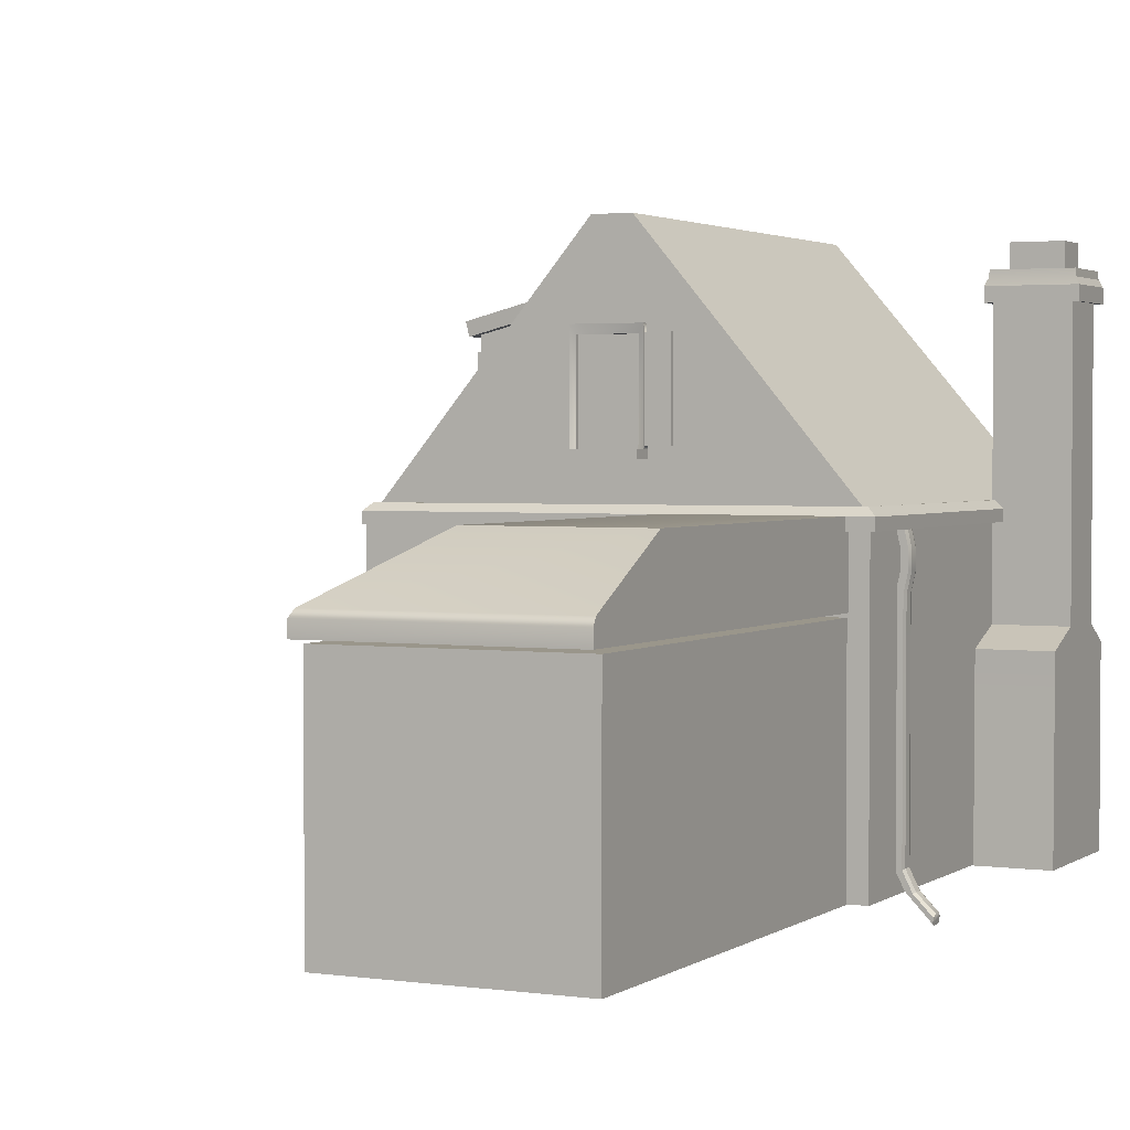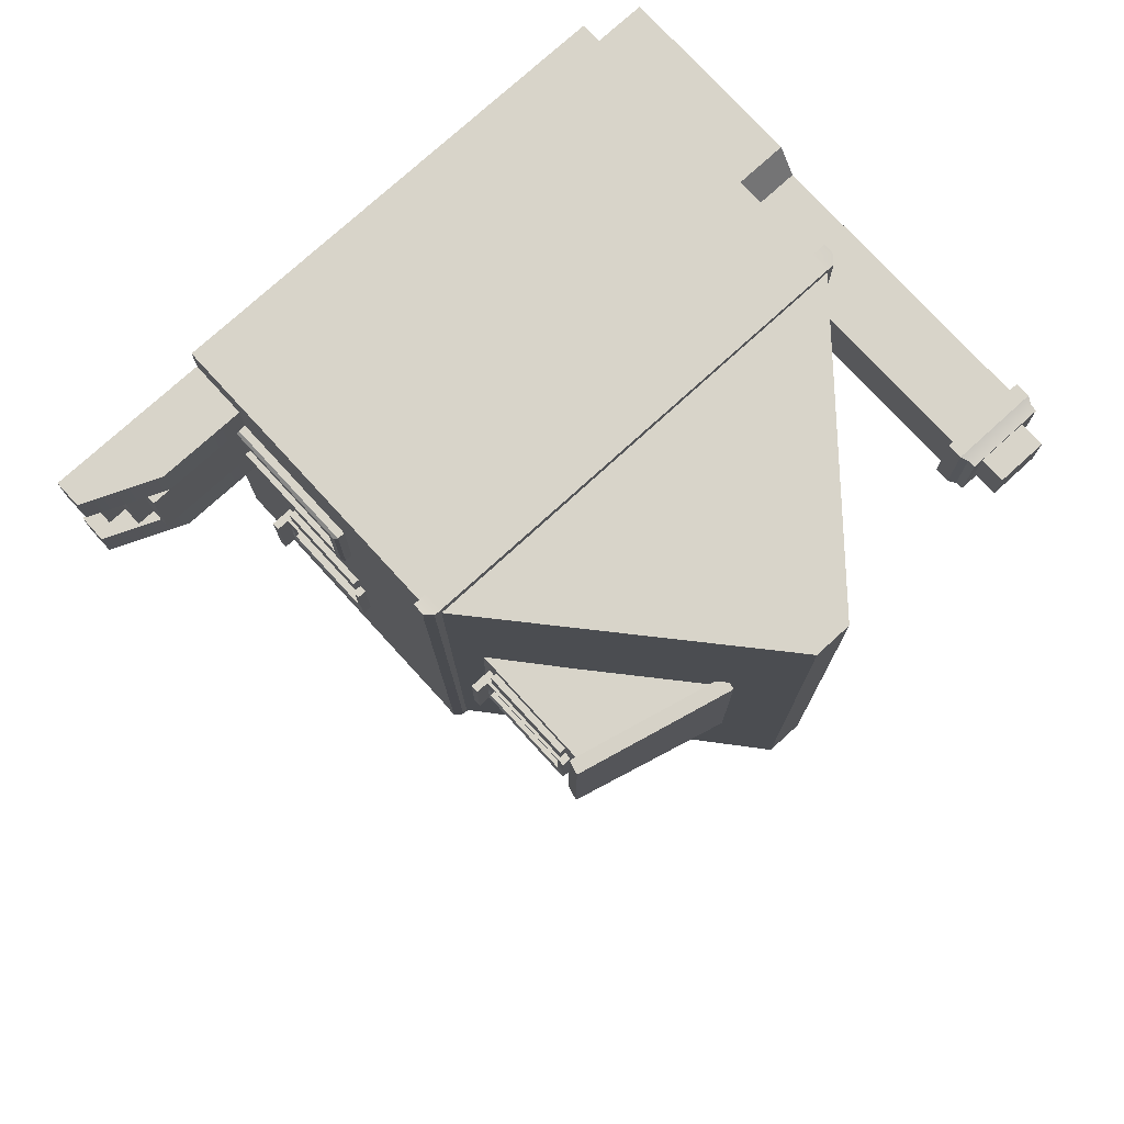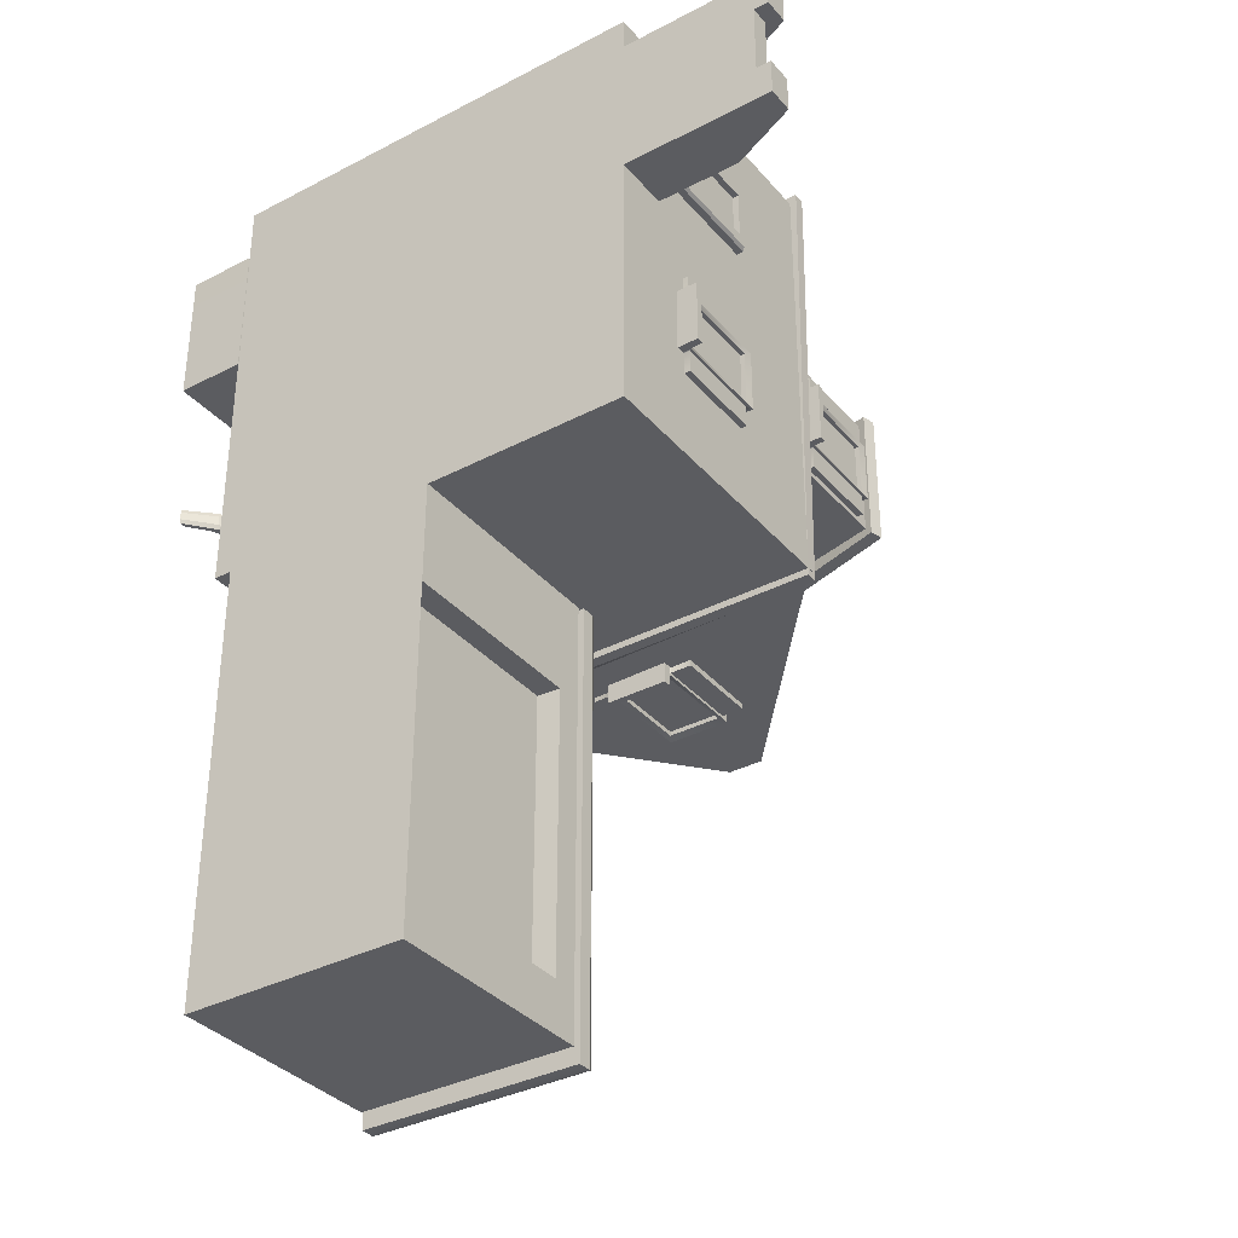
<metadata>
{"format":"obj","ext":"obj","renderer":"f3d","projection":"perspective","resolution":1024,"background":"white","views":[{"elev":2.4,"azim":-153.8,"up":"+Y"},{"elev":75.7,"azim":137.6,"up":"+Z"},{"elev":-35.2,"azim":34.7,"up":"+Z"}]}
</metadata>
<code>
g default
v -6404 3.208 -8754
v -4011 3.208 -8754
v -6404 1595 -8754
v -4011 1595 -8754
v -6404 1595 -1.115e+04
v -4011 1595 -1.115e+04
v -6404 3.208 -1.115e+04
v -4011 3.208 -1.115e+04
g Base1:RoadKillOut EX2
f 1 2 4 3
f 3 4 6 5
f 5 6 8 7
f 7 8 2 1
f 2 8 6 4
f 7 1 3 5
g default
v -4027 996.4 -9136
v -4027 996.4 -9544
v -4027 285.4 -9136
v -4027 285.4 -9544
v -4027 943.9 -9136
v -4027 943.9 -9544
v -3959 285.4 -9208
v -3959 943.9 -9208
v -4027 996.4 -9208
v -4027 943.9 -9208
v -4027 285.4 -9208
v -3959 285.4 -9475
v -3959 943.9 -9475
v -4027 996.4 -9475
v -4027 943.9 -9475
v -4027 285.4 -9475
v -3993 285.4 -9208
v -3993 943.9 -9208
v -3993 285.4 -9475
v -3993 943.9 -9475
v -3959 983.3 -9151
v -3974 996.4 -9136
v -3959 983.3 -9208
v -3974 996.4 -9208
v -3974 285.4 -9136
v -3959 285.4 -9151
v -3974 943.9 -9136
v -3959 943.9 -9151
v -3959 983.3 -9529
v -3974 996.4 -9544
v -3974 943.9 -9544
v -3959 943.9 -9529
v -3959 285.4 -9529
v -3974 285.4 -9544
v -3959 983.3 -9475
v -3974 996.4 -9475
g EX2 Door4:RoadKillOut
f 18 19 11 13
f 11 19 15 34 33
f 9 17 18 13
f 26 25 27 28
f 18 17 22 23
f 23 24 19 18
f 23 22 10 14
f 14 12 24 23
f 20 24 12 42 41
f 16 15 25 26
f 20 21 28 27
f 21 16 26 28
f 19 24 27 25
f 29 30 35 36
f 30 29 31 32
f 32 31 43 44
f 33 34 36 35
f 37 38 44 43
f 38 37 40 39
f 39 40 41 42
f 36 34 15 16
f 30 32 17 9
f 39 42 12 14
f 11 33 35 13
f 13 35 30 9
f 39 14 10 38
f 36 16 31 29
f 31 16 21 43
f 17 32 44 22
f 20 41 40 21
f 43 21 40 37
f 22 44 38 10
g default
v -3560 3.2e-05 -9141
v -4014 3.2e-05 -9141
v -4014 298.7 -9141
v -3560 298.7 -9141
v -3560 298.7 -9536
v -3560 3.2e-05 -9536
v -4014 3.2e-05 -9536
v -4014 298.7 -9536
v -3560 298.7 -9734
v -3560 3.2e-05 -9734
v -4014 3.2e-05 -9734
v -4014 298.7 -9734
v -3560 298.7 -8936
v -3560 3.2e-05 -8936
v -4014 3.2e-05 -8936
v -4014 298.7 -8936
v -3459 298.7 -9536
v -3459 298.7 -9141
v -3459 199.4 -9141
v -3459 199.4 -9536
v -3459 3.2e-05 -9536
v -3459 3.2e-05 -9141
v -3366 101 -9141
v -3366 101 -9536
v -3366 199.4 -9536
v -3366 199.4 -9141
v -3366 3.2e-05 -9536
v -3366 3.2e-05 -9141
v -3267 3.2e-05 -9536
v -3267 3.2e-05 -9141
v -3267 101 -9536
v -3267 101 -9141
v -3187 140 -9141
v -3187 140 -8936
v -3187 0.08422 -9141
v -3187 0.08422 -8936
v -3187 140 -9734
v -3187 140 -9536
v -3187 0.08413 -9734
v -3187 0.08413 -9536
g EX2 ShortPorch1:RoadKillOut
f 59 46 45 58
f 59 60 47 46
f 47 60 57 48
f 77 78 80 79
f 61 62 63 64
f 67 68 69 70
f 74 73 75 76
f 46 51 50 45
f 47 52 51 46
f 52 47 48 49
f 81 82 84 83
f 54 50 51 55
f 52 56 55 51
f 56 52 49 53
f 49 48 62 61
f 63 62 48 45 66
f 45 50 65 66
f 65 50 49 61 64
f 64 63 70 69
f 67 70 63 66 72
f 66 65 71 72
f 68 71 65 64 69
f 72 71 73 74
f 71 68 75 73
f 68 67 76 75
f 67 72 74 76
f 48 57 78 77
f 78 57 58 80
f 58 45 79 80
f 77 79 45 48
f 53 49 82 81
f 82 49 50 84
f 50 54 83 84
f 81 83 54 53
f 54 55 56 53
f 59 58 57 60
g default
v -4113 1844 -9840
v -4113 1844 -1.013e+04
v -4113 2335 -9840
v -4113 2335 -1.013e+04
v -4162 2335 -9840
v -4162 2335 -1.013e+04
v -4162 1844 -9840
v -4162 1844 -1.013e+04
v -4104 2380 -9813
v -4104 2380 -1.016e+04
v -4171 2380 -1.016e+04
v -4171 2380 -9813
v -4171 1843 -9813
v -4171 1843 -1.016e+04
v -4104 1843 -1.016e+04
v -4104 1843 -9813
v -4138 1844 -9840
v -4138 1844 -1.013e+04
v -4138 2335 -1.013e+04
v -4138 2335 -9840
v -4171 1803 -9813
v -4171 1803 -1.016e+04
v -4104 1803 -1.016e+04
v -4104 1803 -9813
v -4040 1842 -9813
v -4040 1842 -1.016e+04
v -4040 1803 -9813
v -4040 1803 -1.016e+04
v -4119 1856 -9813
v -4156 1856 -9813
v -4119 2342 -9813
v -4156 2342 -9813
v -4156 1856 -1.016e+04
v -4119 1856 -1.016e+04
v -4156 2342 -1.016e+04
v -4119 2342 -1.016e+04
v -4119 1856 -9693
v -4156 1856 -9693
v -4119 2342 -9693
v -4156 2342 -9693
v -4156 1856 -1.028e+04
v -4119 1856 -1.028e+04
v -4156 2342 -1.028e+04
v -4119 2342 -1.028e+04
g EX2 WindowMed11:RoadKillOut
f 104 101 102 103
f 93 94 95 96
f 92 91 89 90
f 105 106 107 108
f 87 88 94 93
f 90 89 96 95
f 91 92 98 97
f 86 85 100 99
f 98 92 90 95
f 86 99 94 88
f 93 100 85 87
f 91 97 96 89
f 85 86 102 101
f 103 102 86 88
f 88 87 104 103
f 87 85 101 104
f 97 98 106 105
f 98 99 107 106
f 110 109 111 112
f 100 97 105 108
f 99 100 109 110
f 100 108 111 109
f 108 107 112 111
f 107 99 110 112
f 122 121 123 124
f 126 125 127 128
f 97 100 113 114
f 100 93 115 113
f 93 96 116 115
f 96 97 114 116
f 99 98 117 118
f 98 95 119 117
f 95 94 120 119
f 94 99 118 120
f 114 113 121 122
f 113 115 123 121
f 115 116 124 123
f 116 114 122 124
f 118 117 125 126
f 117 119 127 125
f 119 120 128 127
f 120 118 126 128
g default
v -3973 480.6 -1.023e+04
v -3973 480.6 -1.053e+04
v -3973 971.6 -1.023e+04
v -3973 971.6 -1.053e+04
v -4022 971.6 -1.023e+04
v -4022 971.6 -1.053e+04
v -4022 480.6 -1.023e+04
v -4022 480.6 -1.053e+04
v -3964 1017 -1.02e+04
v -3964 1017 -1.055e+04
v -4031 1017 -1.055e+04
v -4031 1017 -1.02e+04
v -4031 479.6 -1.02e+04
v -4031 479.6 -1.055e+04
v -3964 479.6 -1.055e+04
v -3964 479.6 -1.02e+04
v -3997 480.6 -1.023e+04
v -3997 480.6 -1.053e+04
v -3997 971.6 -1.053e+04
v -3997 971.6 -1.023e+04
v -4031 439.4 -1.02e+04
v -4031 439.4 -1.055e+04
v -3964 439.4 -1.055e+04
v -3964 439.4 -1.02e+04
v -3899 478.5 -1.02e+04
v -3899 478.5 -1.055e+04
v -3899 439.4 -1.02e+04
v -3899 439.4 -1.055e+04
v -3979 492.9 -1.02e+04
v -4015 492.9 -1.02e+04
v -3979 978.9 -1.02e+04
v -4015 978.9 -1.02e+04
v -4015 492.9 -1.055e+04
v -3979 492.9 -1.055e+04
v -4015 978.9 -1.055e+04
v -3979 978.9 -1.055e+04
v -3979 492.9 -1.008e+04
v -4015 492.9 -1.008e+04
v -3979 978.9 -1.008e+04
v -4015 978.9 -1.008e+04
v -4015 492.9 -1.067e+04
v -3979 492.9 -1.067e+04
v -4015 978.9 -1.067e+04
v -3979 978.9 -1.067e+04
g EX2 WindowMed10:RoadKillOut
f 148 145 146 147
f 137 138 139 140
f 136 135 133 134
f 149 150 151 152
f 131 132 138 137
f 134 133 140 139
f 135 136 142 141
f 130 129 144 143
f 142 136 134 139
f 130 143 138 132
f 137 144 129 131
f 135 141 140 133
f 129 130 146 145
f 147 146 130 132
f 132 131 148 147
f 131 129 145 148
f 141 142 150 149
f 142 143 151 150
f 154 153 155 156
f 144 141 149 152
f 143 144 153 154
f 144 152 155 153
f 152 151 156 155
f 151 143 154 156
f 166 165 167 168
f 170 169 171 172
f 141 144 157 158
f 144 137 159 157
f 137 140 160 159
f 140 141 158 160
f 143 142 161 162
f 142 139 163 161
f 139 138 164 163
f 138 143 162 164
f 158 157 165 166
f 157 159 167 165
f 159 160 168 167
f 160 158 166 168
f 162 161 169 170
f 161 163 171 169
f 163 164 172 171
f 164 162 170 172
g default
v -4154 1750 -9626
v -4154 1750 -1.031e+04
v -4152 2423 -9626
v -4152 2423 -1.031e+04
v -4921 2615 -9626
v -4921 2615 -1.031e+04
v -4915 2638 -1.031e+04
v -4915 2638 -9626
v -4114 2413 -9582
v -4114 2413 -1.036e+04
v -4108 2437 -1.036e+04
v -4108 2437 -9582
v -4921 2615 -1.04e+04
v -4915 2638 -1.04e+04
v -4921 2615 -9538
v -4915 2638 -9538
v -4134 2495 -9632
v -4134 2495 -1.031e+04
v -4903 2687 -1.034e+04
v -4903 2687 -9600
v -4096 2485 -9582
v -4096 2485 -1.036e+04
v -4903 2687 -1.04e+04
v -4903 2687 -9538
g EX2 RoofExtension7:RoadKillOut
f 173 174 176 175
f 189 190 191 192
f 178 174 173 177
f 174 178 176
f 177 173 175
f 181 182 183 184
f 182 185 186 183
f 178 177 180 179
f 187 181 184 188
f 175 176 182 181
f 190 189 193 194
f 176 178 185 182
f 178 179 186 185
f 191 190 194 195
f 177 175 181 187
f 189 192 196 193
f 180 177 187 188
f 179 180 192 191
f 184 183 194 193
f 183 186 195 194
f 186 179 191 195
f 180 188 196 192
f 188 184 193 196
g default
v -4047 1654 -8762
v -4073 1654 -1.111e+04
v -5126 2900 -8744
v -5126 2900 -1.114e+04
v -5322 2900 -8744
v -5322 2900 -1.114e+04
v -6388 1654 -8746
v -6374 1654 -1.115e+04
v -6388 1556 -8748
v -6401 1556 -1.111e+04
v -4047 1556 -1.111e+04
v -4047 1556 -8764
v -6441 1556 -1.118e+04
v -6463 1556 -8741
v -4013 1556 -1.118e+04
v -3973 1556 -8757
v -6463 1617 -8744
v -6426 1654 -8743
v -6441 1617 -1.118e+04
v -6405 1659 -1.118e+04
v -4013 1617 -1.118e+04
v -4049 1654 -1.115e+04
v -3973 1617 -8760
v -4010 1654 -8758
v -6387 1653 -8709
v -4048 1653 -8708
v -6387 1555 -8711
v -4048 1555 -8709
v -6422 1654 -8706
v -6460 1617 -8708
v -6460 1556 -8705
v -3976 1556 -8703
v -3976 1617 -8706
v -4013 1654 -8704
g EX2 Roof4:RoadKillOut
f 197 198 200 199
f 199 200 202 201
f 201 202 204 203
f 205 206 207 208
f 198 204 202 200
f 203 197 199 201
f 222 221 223 224
f 206 205 210 209
f 223 221 225 226 227
f 207 206 209 211
f 222 224 228 229 230
f 208 207 211 212
f 213 214 216 215
f 215 216 218 217
f 217 218 220 219
f 213 215 209 210
f 215 217 211 209
f 217 219 212 211
f 203 204 216 214
f 204 198 218 216
f 198 197 220 218
f 197 203 221 222
f 205 208 224 223
f 203 214 225 221
f 214 213 226 225
f 213 210 227 226
f 210 205 223 227
f 208 212 228 224
f 212 219 229 228
f 219 220 230 229
f 220 197 222 230
g default
v -6310 1217 -1.11e+04
v -5088 1217 -1.11e+04
v -6310 1217 -1.358e+04
v -5088 1217 -1.358e+04
v -6310 1618 -1.11e+04
v -5481 1619 -1.11e+04
v -5481 1619 -1.303e+04
v -6310 1618 -1.303e+04
v -6310 1293 -1.11e+04
v -6310 1332 -1.112e+04
v -5088 1293 -1.11e+04
v -5110 1330 -1.11e+04
v -6310 1293 -1.358e+04
v -6310 1332 -1.356e+04
v -5088 1293 -1.358e+04
v -5110 1330 -1.357e+04
g EX2 GarRoof4:RoadKillOut
f 235 236 237 238
f 233 234 232 231
f 239 240 244 243
f 240 239 241 242
f 242 241 245 246
f 243 244 246 245
f 231 232 241 239
f 243 245 234 233
f 232 234 245 241
f 233 231 239 243
f 240 242 236 235
f 242 246 237 236
f 246 244 238 237
f 244 240 235 238
g default
v -6438 116.7 -1.08e+04
v -6432 111.7 -1.082e+04
v -6432 1285 -1.082e+04
v -6438 1282 -1.08e+04
v -6432 111.7 -1.072e+04
v -6438 116.7 -1.075e+04
v -6438 1282 -1.075e+04
v -6432 1285 -1.072e+04
v -6390 1282 -1.08e+04
v -6396 1280 -1.082e+04
v -6396 121.7 -1.082e+04
v -6390 116.7 -1.08e+04
v -6396 1280 -1.072e+04
v -6390 1282 -1.075e+04
v -6390 116.7 -1.075e+04
v -6396 121.7 -1.072e+04
v -6454 1382 -1.082e+04
v -6460 1379 -1.08e+04
v -6460 1379 -1.075e+04
v -6454 1382 -1.072e+04
v -6418 1377 -1.072e+04
v -6412 1379 -1.075e+04
v -6412 1379 -1.08e+04
v -6418 1377 -1.082e+04
v -6454 1474 -1.082e+04
v -6460 1477 -1.08e+04
v -6460 1477 -1.075e+04
v -6454 1474 -1.072e+04
v -6418 1479 -1.072e+04
v -6412 1477 -1.075e+04
v -6412 1477 -1.08e+04
v -6418 1479 -1.082e+04
v -6431 1574 -1.082e+04
v -6438 1574 -1.08e+04
v -6431 1574 -1.072e+04
v -6438 1574 -1.075e+04
v -6390 1574 -1.075e+04
v -6396 1574 -1.072e+04
v -6396 1574 -1.082e+04
v -6390 1574 -1.08e+04
v -6444 24.14 -1.082e+04
v -6438 18.49 -1.08e+04
v -6438 18.49 -1.075e+04
v -6444 24.14 -1.072e+04
v -6480 14.97 -1.072e+04
v -6487 18.49 -1.075e+04
v -6487 18.49 -1.08e+04
v -6480 14.97 -1.082e+04
v -6567 -109 -1.081e+04
v -6565 -117.6 -1.079e+04
v -6567 -109 -1.073e+04
v -6565 -117.6 -1.075e+04
v -6573 -66.69 -1.075e+04
v -6571 -82.38 -1.073e+04
v -6571 -82.38 -1.081e+04
v -6573 -66.69 -1.079e+04
g EX2 BitchPipe3:RoadKillOut
f 279 280 282 281 284 283 286 285
f 295 296 298 297 300 299 302 301
f 247 248 294 293
f 248 247 250 249
f 249 250 264 263
f 251 252 292 291
f 252 251 254 253
f 253 254 266 265
f 255 256 270 269
f 256 255 258 257
f 257 258 288 287
f 259 260 268 267
f 260 259 262 261
f 261 262 290 289
f 263 264 272 271
f 265 266 274 273
f 267 268 276 275
f 269 270 278 277
f 271 272 280 279
f 273 274 281 282
f 275 276 283 284
f 277 278 285 286
f 287 288 296 295
f 289 290 297 298
f 291 292 299 300
f 293 294 301 302
f 247 252 253 250
f 255 260 261 258
f 251 262 259 254
f 257 248 249 256
f 250 253 265 264
f 254 259 267 266
f 260 255 269 268
f 256 249 263 270
f 264 265 273 272
f 266 267 275 274
f 268 269 277 276
f 270 263 271 278
f 272 273 282 280
f 274 275 284 281
f 276 277 286 283
f 278 271 279 285
f 258 261 289 288
f 262 251 291 290
f 252 247 293 292
f 248 257 287 294
f 288 289 298 296
f 290 291 300 297
f 292 293 302 299
f 294 287 295 301
g default
v -6304 0 -1.111e+04
v -5107 0 -1.111e+04
v -6304 1197 -1.111e+04
v -5107 1197 -1.111e+04
v -6304 1197 -1.35e+04
v -5107 1197 -1.35e+04
v -6304 0 -1.35e+04
v -5107 0 -1.35e+04
v -5107 1197 -1.323e+04
v -6304 1197 -1.323e+04
v -6304 0 -1.323e+04
v -5107 0 -1.323e+04
v -5107 1197 -1.17e+04
v -6304 1197 -1.17e+04
v -6304 0 -1.17e+04
v -5107 0 -1.17e+04
v -5107 1054 -1.35e+04
v -6304 1054 -1.35e+04
v -6304 1054 -1.323e+04
v -6304 1054 -1.17e+04
v -6304 1054 -1.111e+04
v -5107 1054 -1.111e+04
v -5107 1054 -1.17e+04
v -5107 1054 -1.323e+04
v -5232 1045 -1.17e+04
v -5232 1045 -1.323e+04
v -5232 9.307 -1.17e+04
v -5232 9.307 -1.323e+04
g EX2 GarBase2:RoadKillOut
f 323 324 306 305
f 305 306 315 316
f 307 308 319 320
f 317 318 304 303
f 324 325 315 306
f 322 323 305 316
f 312 311 308 307
f 320 321 312 307
f 309 310 314 313
f 311 326 319 308
f 316 315 311 312
f 321 322 316 312
f 313 314 318 317
f 315 325 326 311
f 320 319 310 309
f 309 313 321 320
f 313 317 322 321
f 317 303 323 322
f 303 304 324 323
f 304 318 325 324
f 328 327 329 330
f 319 326 314 310
f 326 325 327 328
f 325 318 329 327
f 318 314 330 329
f 314 326 328 330
g default
v -5067 1894 -1.117e+04
v -5362 1894 -1.117e+04
v -5067 2385 -1.117e+04
v -5362 2385 -1.117e+04
v -5067 2385 -1.112e+04
v -5362 2385 -1.112e+04
v -5067 1894 -1.112e+04
v -5362 1894 -1.112e+04
v -5040 2430 -1.118e+04
v -5389 2430 -1.118e+04
v -5389 2430 -1.111e+04
v -5040 2430 -1.111e+04
v -5040 1893 -1.111e+04
v -5389 1893 -1.111e+04
v -5389 1893 -1.118e+04
v -5040 1893 -1.118e+04
v -5067 1894 -1.114e+04
v -5362 1894 -1.114e+04
v -5362 2385 -1.114e+04
v -5067 2385 -1.114e+04
v -5040 1853 -1.111e+04
v -5389 1853 -1.111e+04
v -5389 1853 -1.118e+04
v -5040 1853 -1.118e+04
v -5040 1892 -1.124e+04
v -5389 1892 -1.124e+04
v -5040 1853 -1.124e+04
v -5389 1853 -1.124e+04
v -5040 1907 -1.116e+04
v -5040 1907 -1.113e+04
v -5040 2393 -1.116e+04
v -5040 2393 -1.113e+04
v -5389 1907 -1.113e+04
v -5389 1907 -1.116e+04
v -5389 2393 -1.113e+04
v -5389 2393 -1.116e+04
v -4920 1907 -1.116e+04
v -4920 1907 -1.113e+04
v -4920 2393 -1.116e+04
v -4920 2393 -1.113e+04
v -5509 1907 -1.113e+04
v -5509 1907 -1.116e+04
v -5509 2393 -1.113e+04
v -5509 2393 -1.116e+04
g EX2 WindowMed13:RoadKillOut
f 350 347 348 349
f 339 340 341 342
f 338 337 335 336
f 351 352 353 354
f 333 334 340 339
f 336 335 342 341
f 337 338 344 343
f 332 331 346 345
f 344 338 336 341
f 332 345 340 334
f 339 346 331 333
f 337 343 342 335
f 331 332 348 347
f 349 348 332 334
f 334 333 350 349
f 333 331 347 350
f 343 344 352 351
f 344 345 353 352
f 356 355 357 358
f 346 343 351 354
f 345 346 355 356
f 346 354 357 355
f 354 353 358 357
f 353 345 356 358
f 368 367 369 370
f 372 371 373 374
f 343 346 359 360
f 346 339 361 359
f 339 342 362 361
f 342 343 360 362
f 345 344 363 364
f 344 341 365 363
f 341 340 366 365
f 340 345 364 366
f 360 359 367 368
f 359 361 369 367
f 361 362 370 369
f 362 360 368 370
f 364 363 371 372
f 363 365 373 371
f 365 366 374 373
f 366 364 372 374
g default
v -6403 -1.102 -9062
v -6403 -0.5511 -9794
v -6403 788.2 -9062
v -6403 788.8 -9787
v -6779 788.2 -9062
v -6779 788.8 -9787
v -6779 -1.102 -9062
v -6779 -0.5511 -9794
v -6403 788.2 -9224
v -6779 788.2 -9224
v -6779 0 -9224
v -6403 0 -9224
v -6403 788.2 -9548
v -6779 788.2 -9548
v -6779 0 -9548
v -6403 0 -9548
v -6403 985.3 -9062
v -6403 1084 -9224
v -6779 1084 -9224
v -6779 985.3 -9062
v -6403 1084 -9548
v -6779 1084 -9548
v -6403 985.8 -9787
v -6779 985.8 -9787
v -6403 2562 -9224
v -6403 2562 -9548
v -6779 2562 -9548
v -6779 2562 -9224
v -6367 2558 -9193
v -6367 2558 -9579
v -6367 2635 -9579
v -6367 2635 -9193
v -6814 2558 -9579
v -6814 2635 -9579
v -6814 2558 -9193
v -6814 2635 -9193
v -6385 2670 -9204
v -6385 2670 -9568
v -6796 2670 -9568
v -6796 2670 -9204
v -6460 2705 -9275
v -6460 2705 -9497
v -6721 2705 -9497
v -6721 2705 -9275
v -6389 2710 -9209
v -6389 2710 -9563
v -6793 2710 -9563
v -6793 2710 -9209
v -6460 2837 -9275
v -6460 2837 -9497
v -6721 2837 -9497
v -6721 2837 -9275
g EX2 ChimneySide4:RoadKillOut
f 375 386 383 377
f 391 392 393 394
f 379 384 385 381
f 381 385 386 375
f 376 382 380 378
f 381 375 377 379
f 423 424 425 426
f 385 384 388 389
f 386 385 389 390
f 383 386 390 387
f 395 397 398 396
f 389 388 380 382
f 390 389 382 376
f 387 390 376 378
f 377 383 392 391
f 384 379 394 393
f 379 377 391 394
f 383 387 395 392
f 388 384 393 396
f 387 378 397 395
f 378 380 398 397
f 380 388 396 398
f 392 395 400 399
f 395 396 401 400
f 396 393 402 401
f 393 392 399 402
f 403 404 405 406
f 404 407 408 405
f 407 409 410 408
f 409 403 406 410
f 399 400 404 403
f 416 415 419 420
f 400 401 407 404
f 417 416 420 421
f 401 402 409 407
f 418 417 421 422
f 402 399 403 409
f 415 418 422 419
f 406 405 412 411
f 405 408 413 412
f 408 410 414 413
f 410 406 411 414
f 411 412 420 419
f 412 413 421 420
f 413 414 422 421
f 414 411 419 422
f 415 416 424 423
f 416 417 425 424
f 417 418 426 425
f 418 415 423 426

</code>
